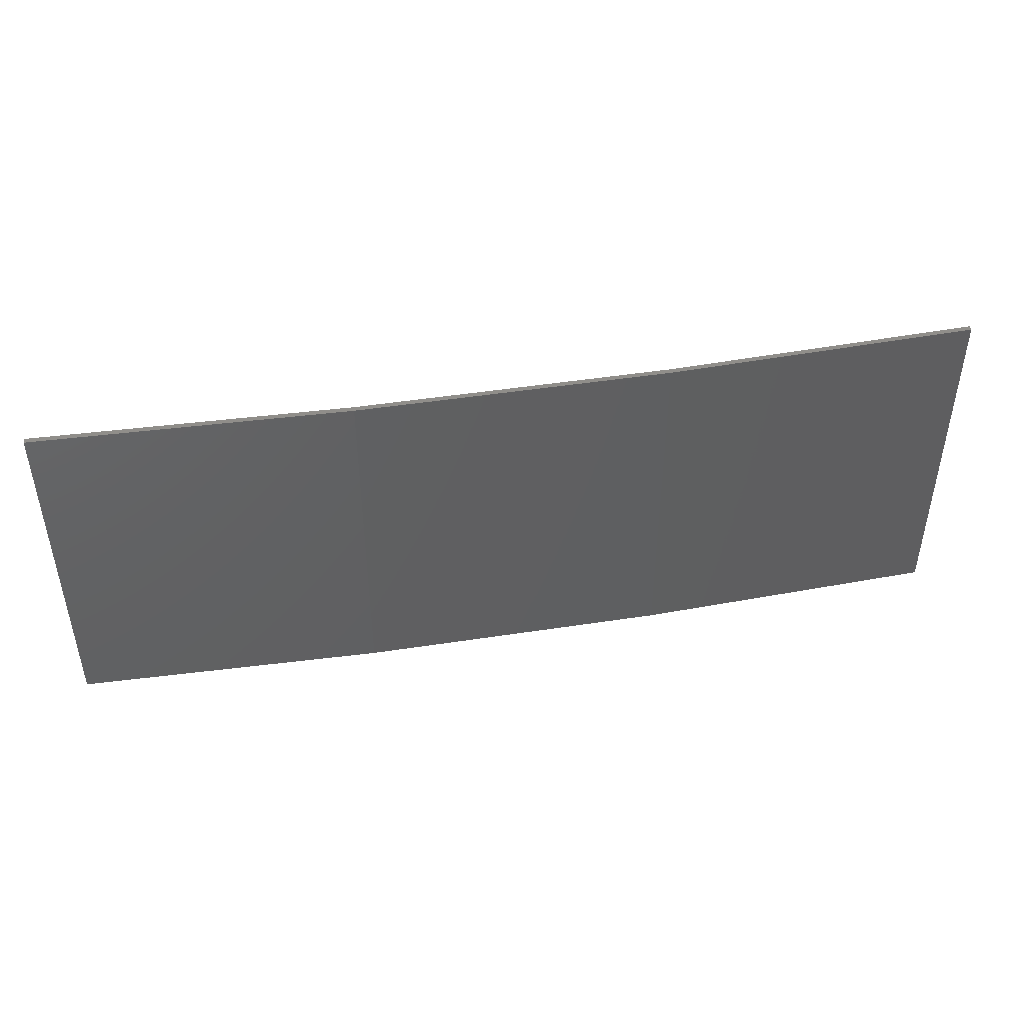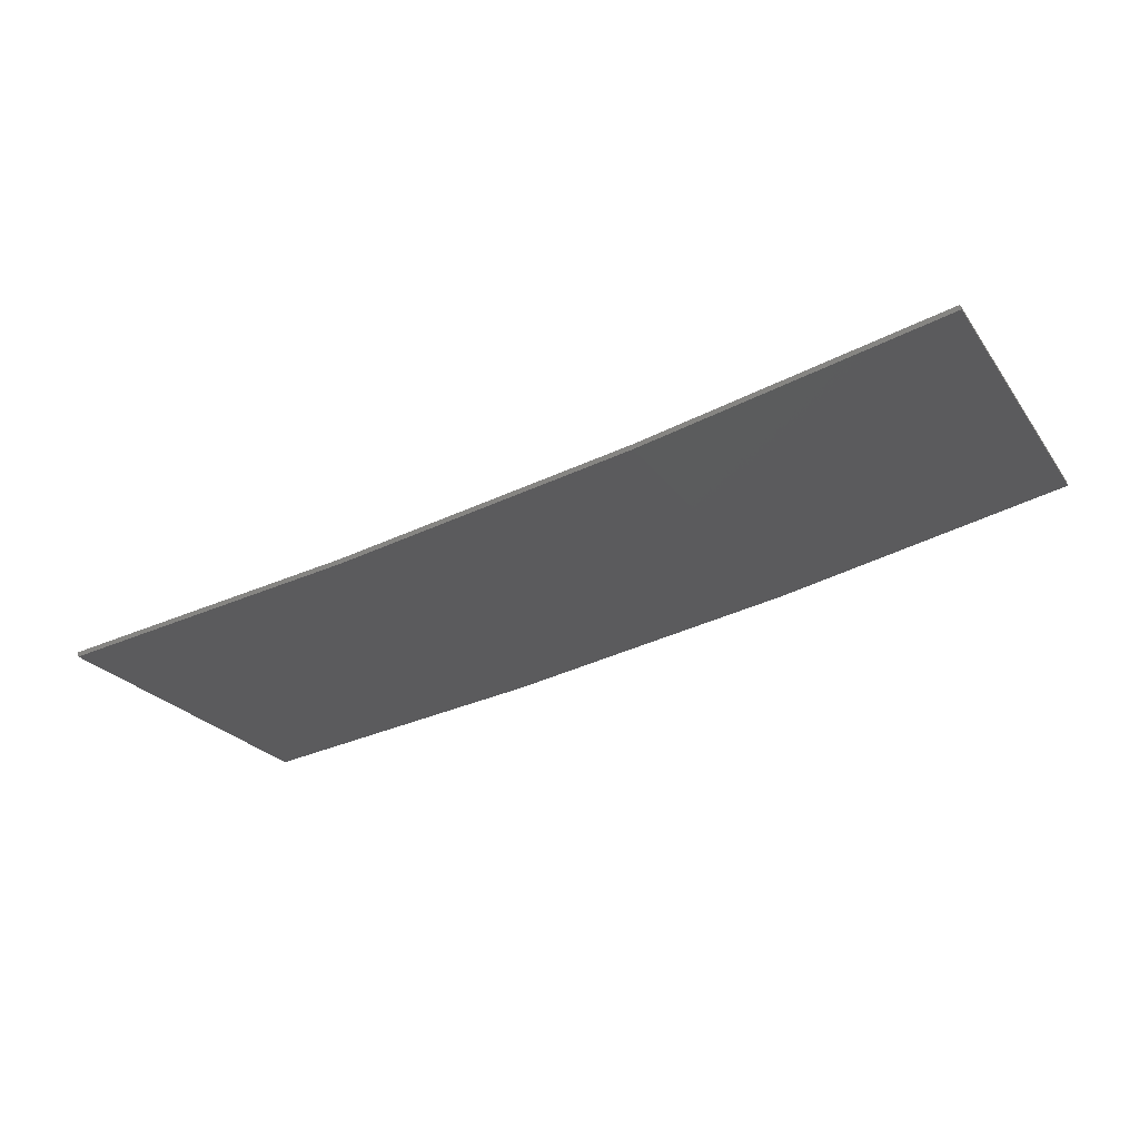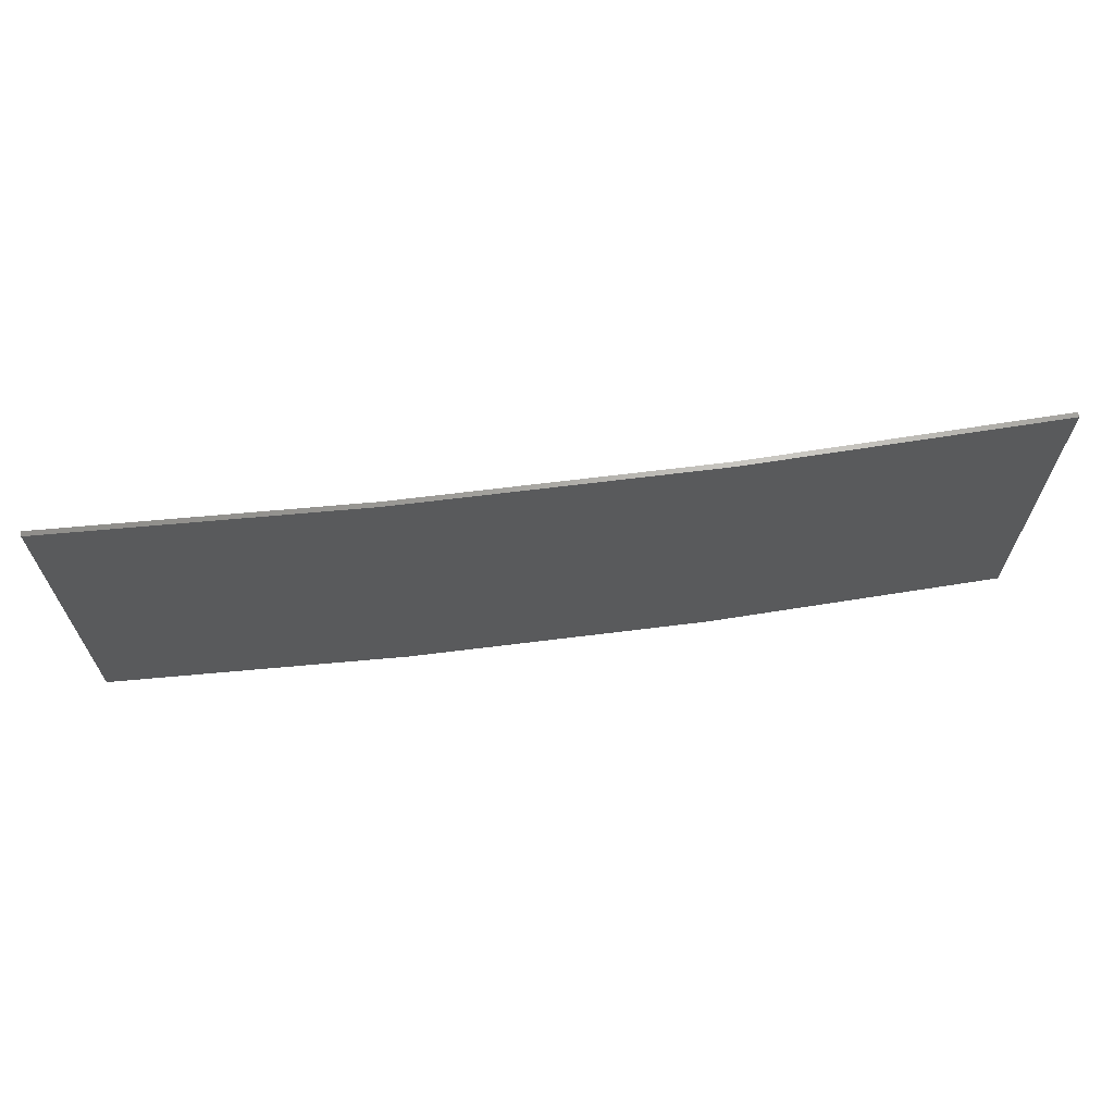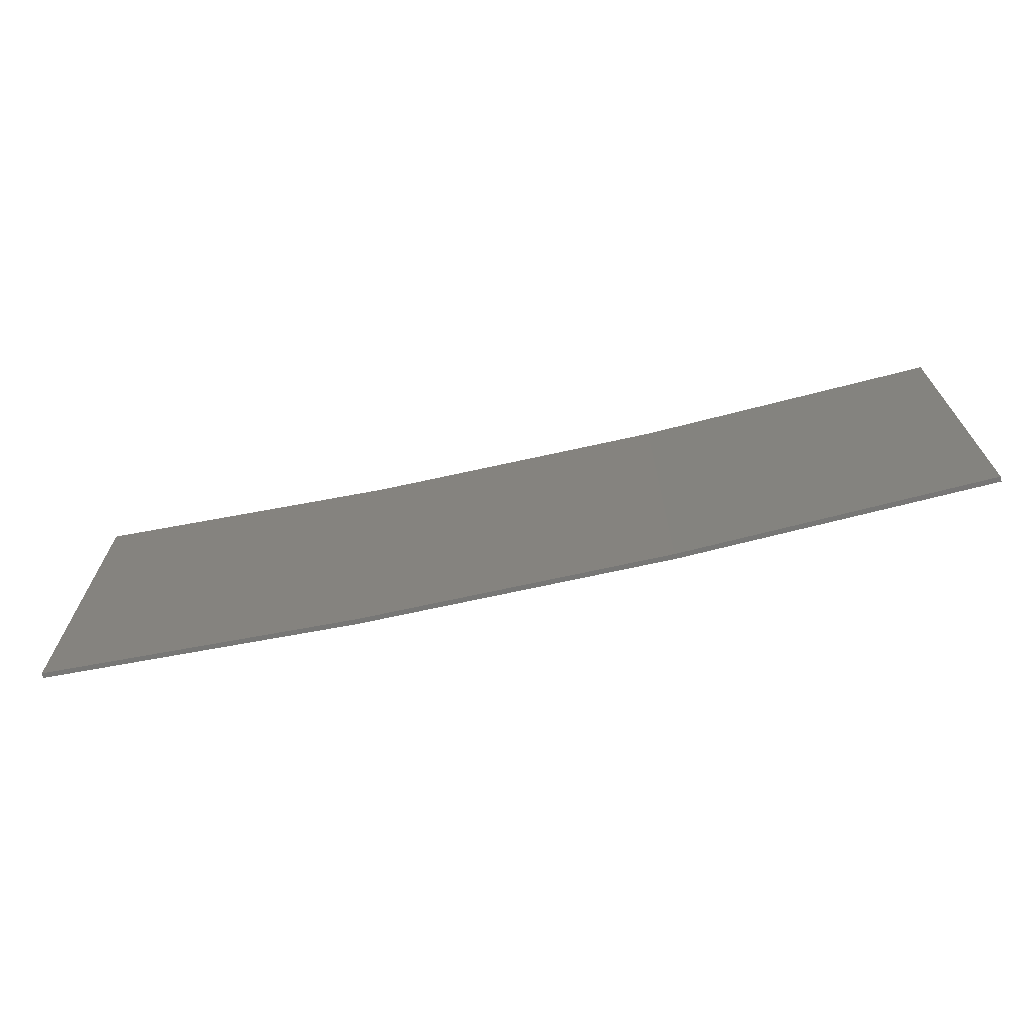
<metadata>
{"format":"stl","ext":"stl","renderer":"f3d","projection":"perspective","resolution":1024,"background":"white","views":[{"elev":46.1,"azim":-1.2,"up":"+Z"},{"elev":-24.7,"azim":27.0,"up":"+Y"},{"elev":66.2,"azim":1.7,"up":"+Z"},{"elev":-69.3,"azim":-158.6,"up":"+Z"}]}
</metadata>
<code>
# stl→obj: 16 verts, 28 faces
v 9.907 -3.818 219.8
v 9.907 -3.818 216.2
v 12.95 -3.449 216.2
v 12.95 -3.449 219.8
v 15.98 -2.977 216.2
v 15.98 -2.977 219.8
v 18.99 -2.402 216.2
v 18.99 -2.402 219.8
v 18.98 -2.353 216.2
v 18.98 -2.353 219.8
v 9.902 -3.768 216.2
v 12.94 -3.399 219.8
v 12.94 -3.399 216.2
v 9.902 -3.768 219.8
v 15.97 -2.927 219.8
v 15.97 -2.927 216.2
f 1 2 3
f 4 3 5
f 4 1 3
f 6 5 7
f 6 4 5
f 8 6 7
f 8 7 9
f 10 8 9
f 11 12 13
f 14 12 11
f 13 15 16
f 12 15 13
f 16 10 9
f 15 10 16
f 14 11 2
f 1 14 2
f 15 6 10
f 10 6 8
f 12 4 15
f 15 4 6
f 14 1 12
f 12 1 4
f 16 9 7
f 5 16 7
f 13 16 5
f 3 13 5
f 11 13 3
f 2 11 3

</code>
